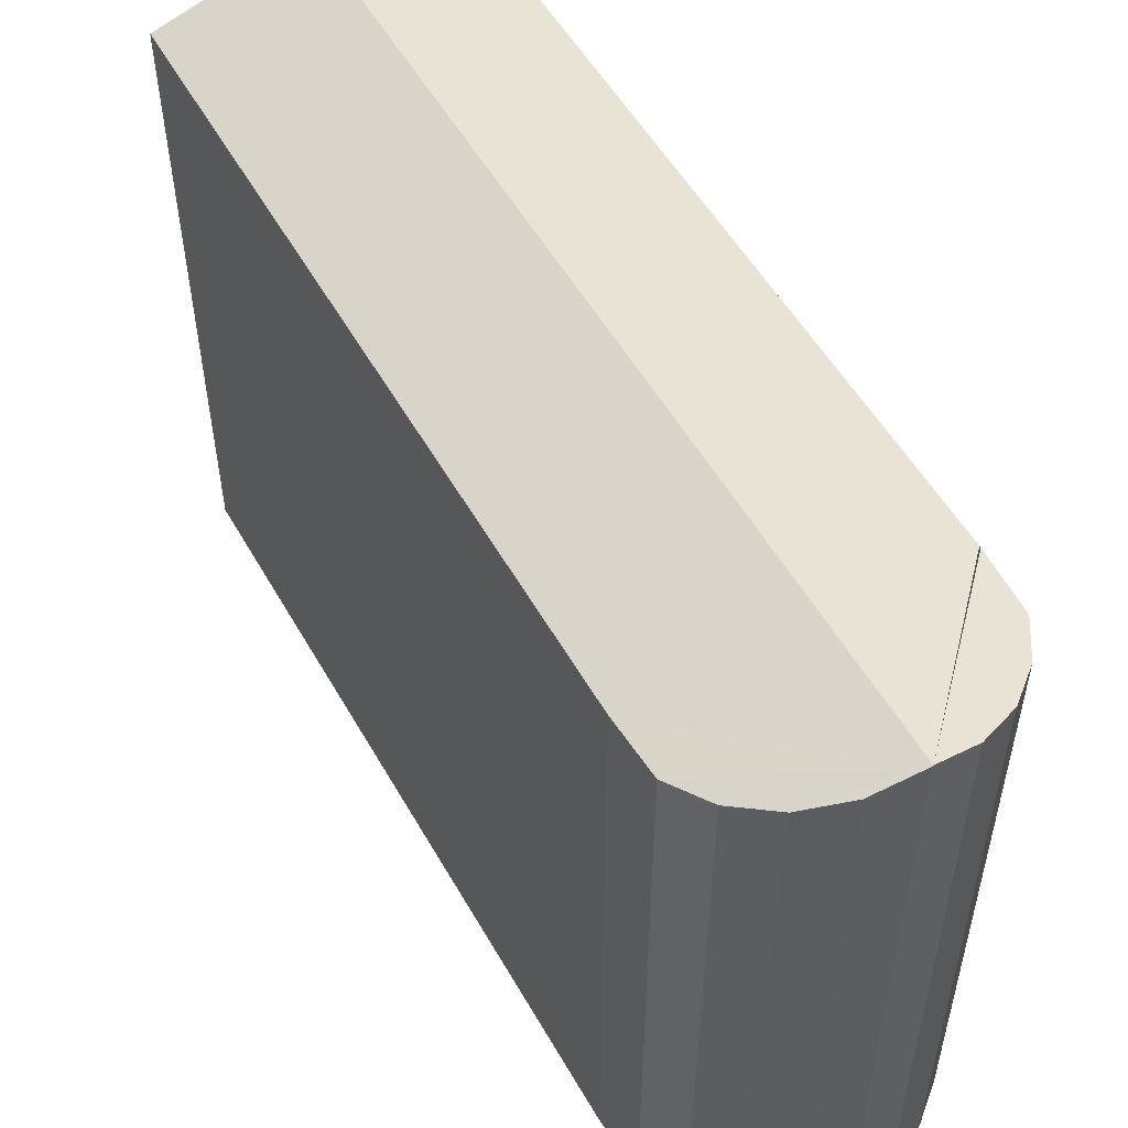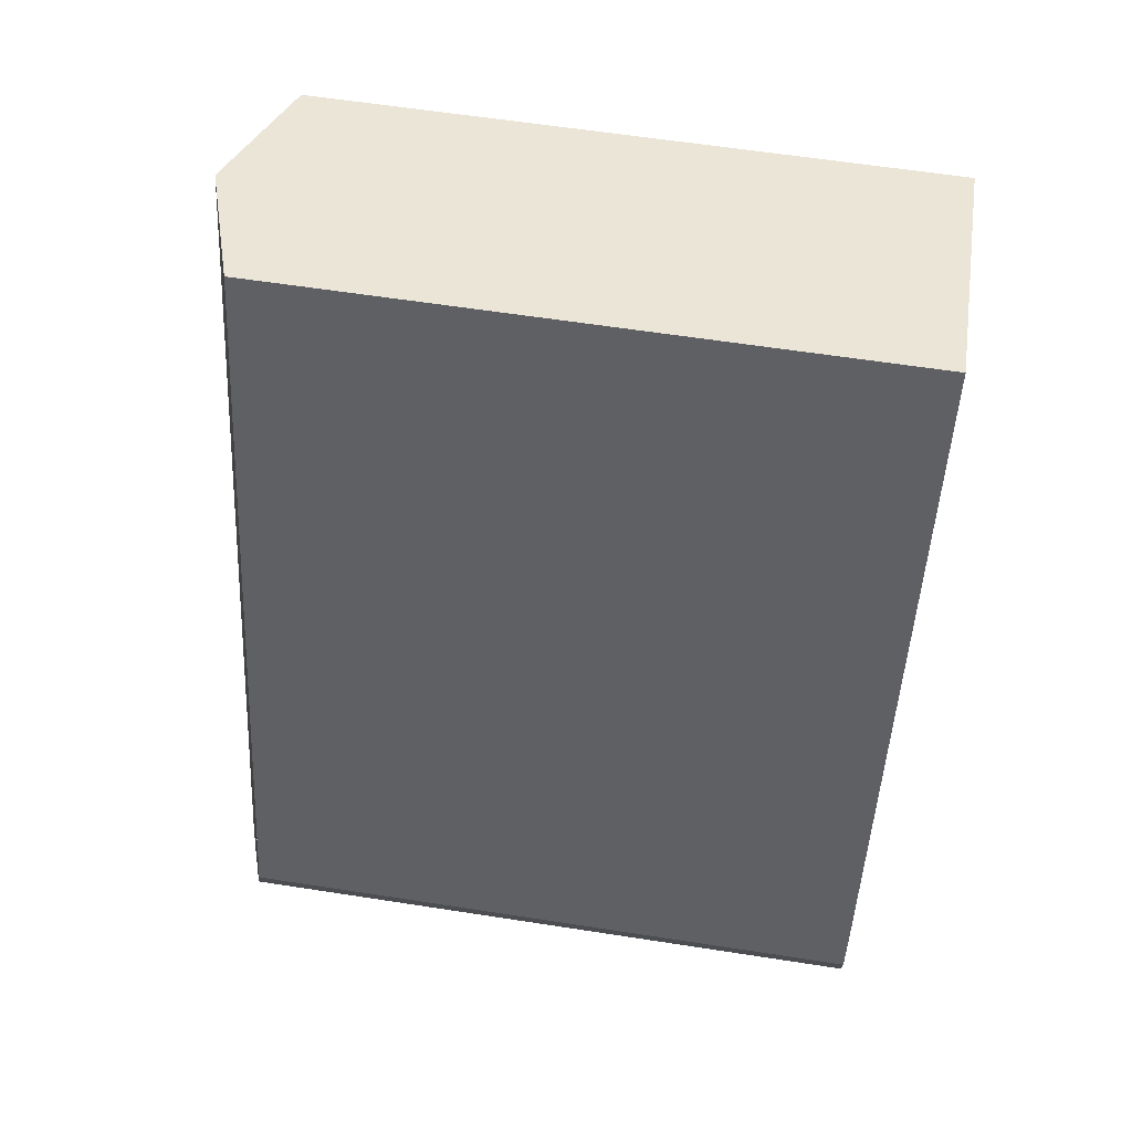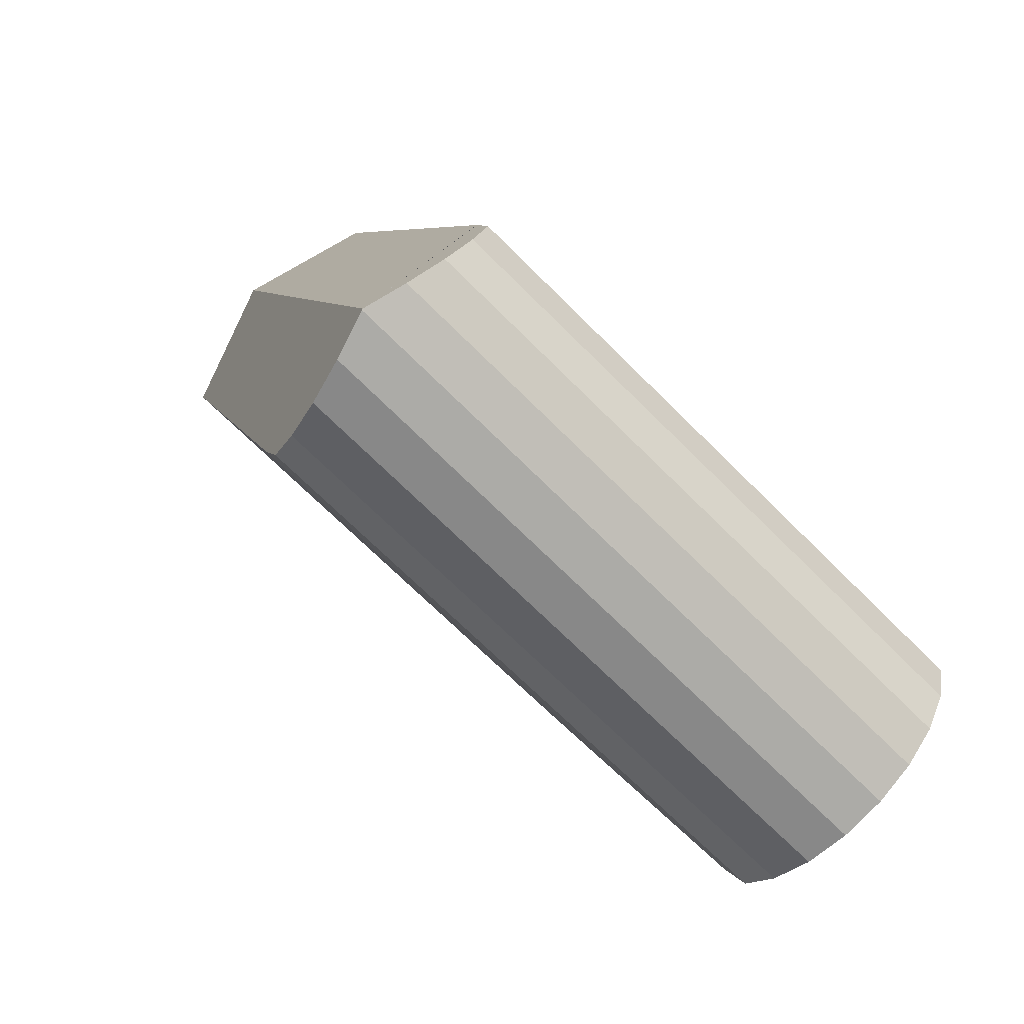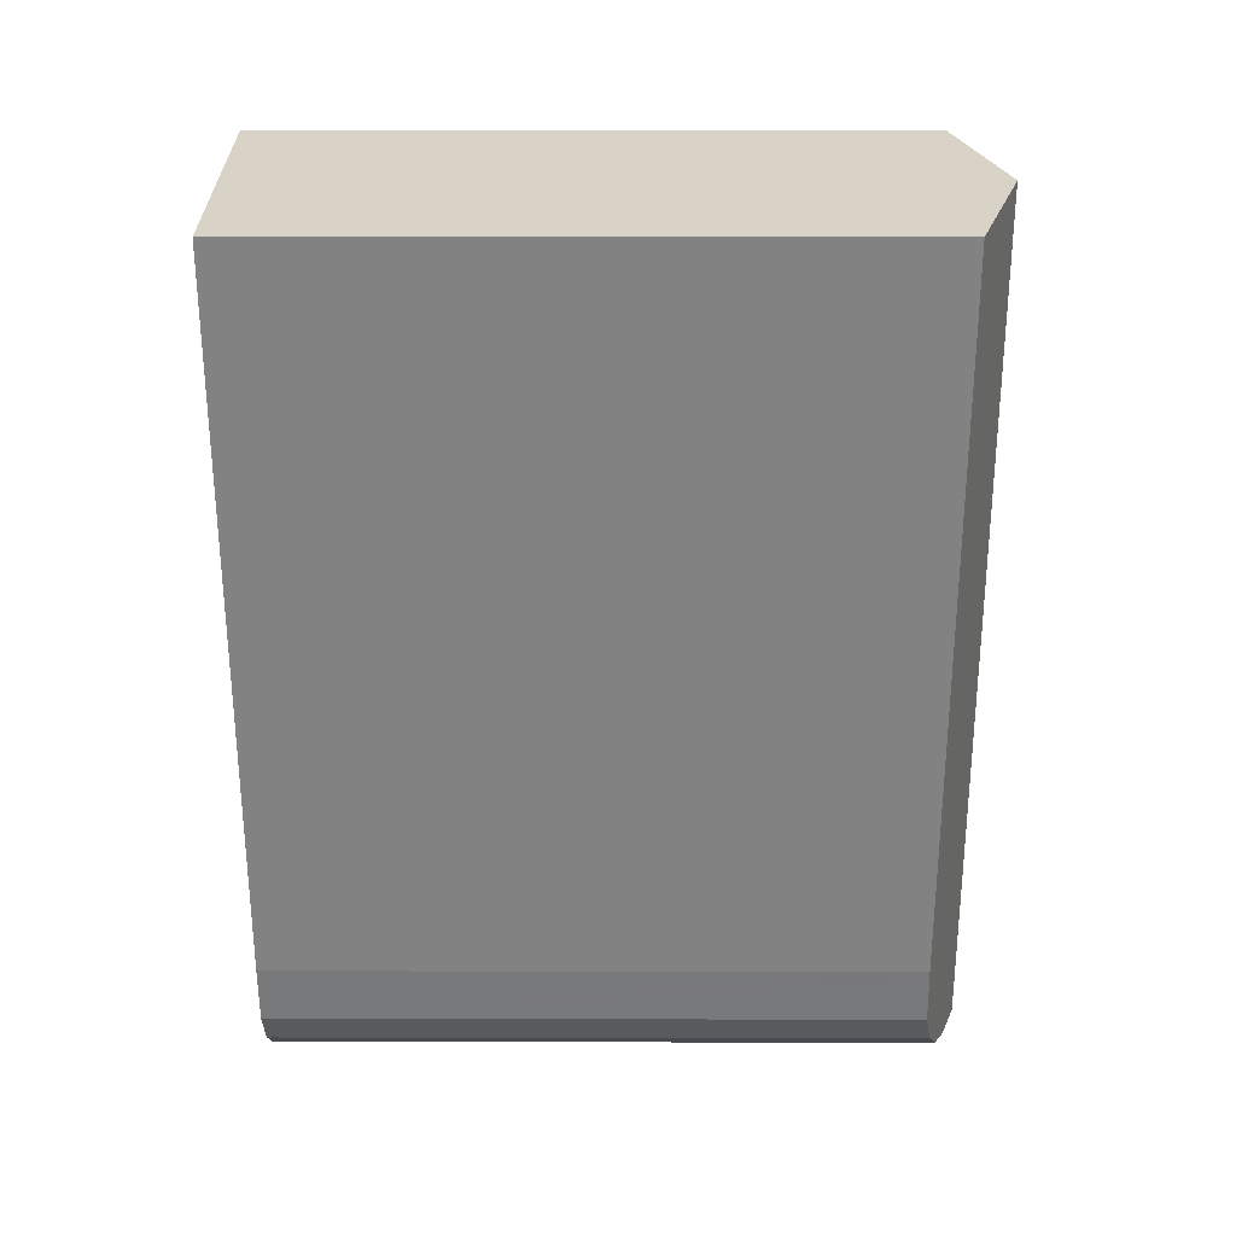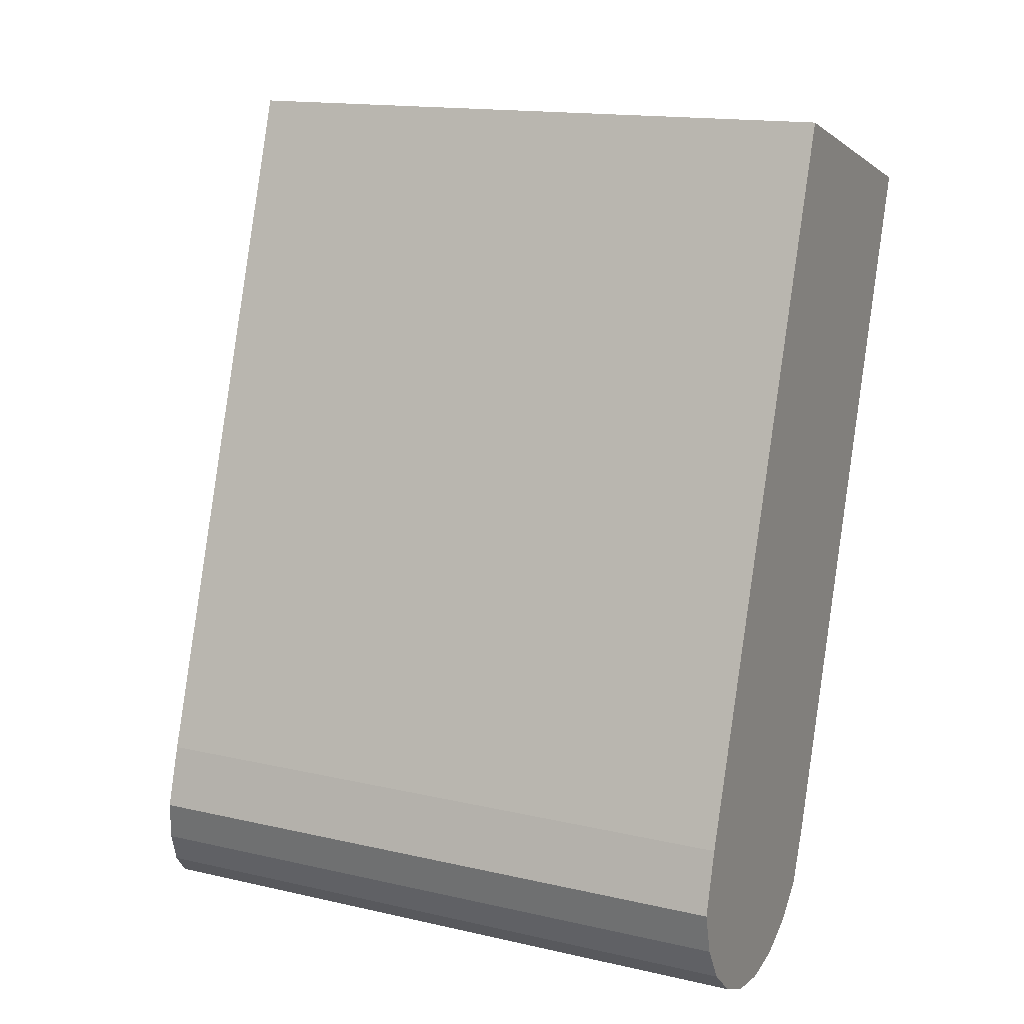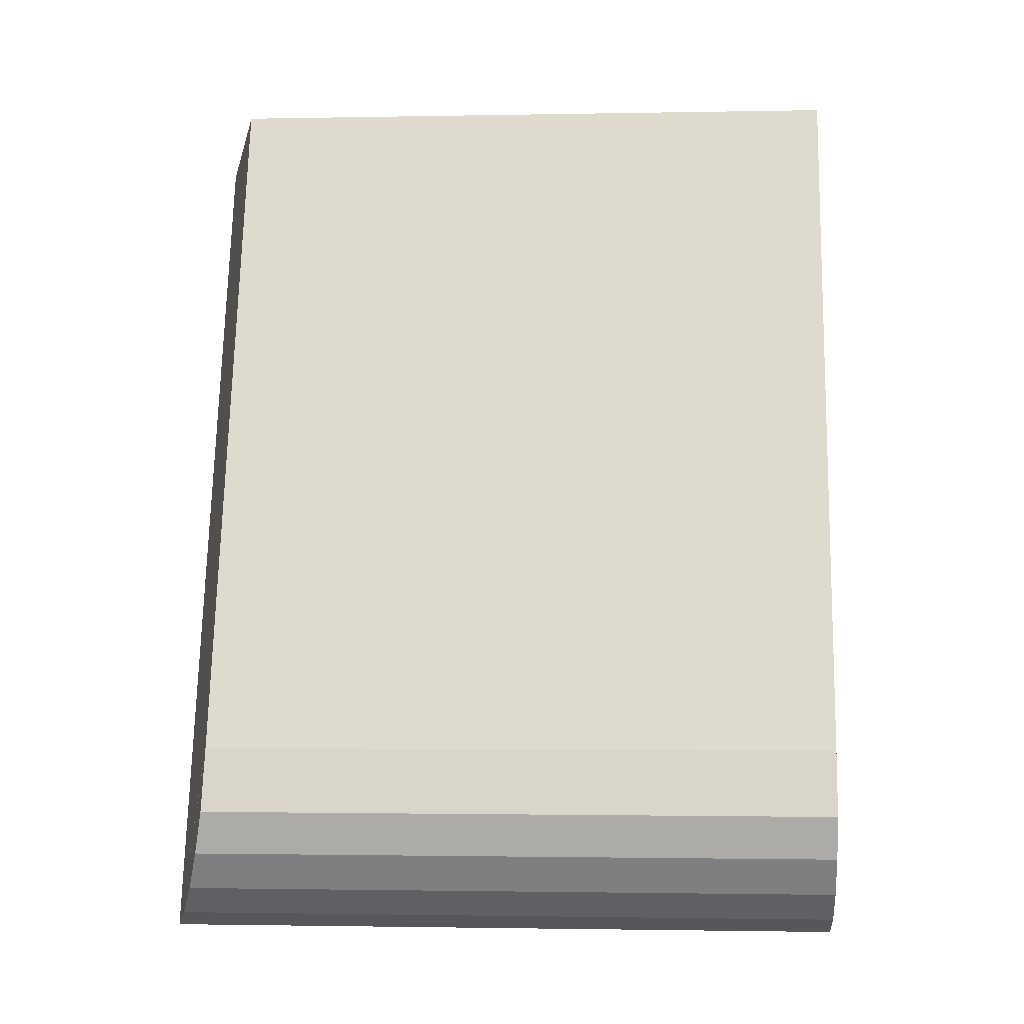
<metadata>
{"format":"obj","ext":"obj","renderer":"f3d","projection":"perspective","resolution":1024,"background":"white","views":[{"elev":54.6,"azim":169.0,"up":"+Y"},{"elev":60.7,"azim":-81.0,"up":"+Z"},{"elev":-69.7,"azim":-135.0,"up":"+Z"},{"elev":11.1,"azim":90.2,"up":"+Z"},{"elev":15.4,"azim":-64.2,"up":"+Z"},{"elev":-1.5,"azim":-85.9,"up":"+Z"}]}
</metadata>
<code>
v  1.258 7.972 -1.526
v  2.951 7.439 8.818
v  4.559 7.972 8.336
v  0.202 7.425 0.737
v  3.49 7.424 -0.286
v  6.173 7.437 7.853
v  1.272 7.967 -1.533
v  3.456 7.426 -0.373
v  3.24 7.435 -0.932
v  2.841 7.518 -1.299
v  2.35 7.642 -1.534
v  1.811 7.797 -1.614
v  0.795 7.81 -1.307
v  0.196 7.426 0.715
v  0.404 7.657 -0.955
v  0.131 7.53 -0.507
v  0 7.439 4.555e-16
v  0.131 3.104e-17 -0.507
v  0 0 0
v  0.202 -4.513e-17 0.737
v  0.196 -4.378e-17 0.715
v  2.951 -5.399e-16 8.818
v  6.173 -4.809e-16 7.853
v  4.559 -5.104e-16 8.336
v  3.49 1.751e-17 -0.286
v  3.24 5.707e-17 -0.932
v  3.456 2.284e-17 -0.373
v  2.841 7.954e-17 -1.299
v  2.35 9.393e-17 -1.534
v  1.811 9.883e-17 -1.614
v  1.272 9.387e-17 -1.533
v  1.258 9.344e-17 -1.526
v  0.795 8.003e-17 -1.307
v  0.404 5.848e-17 -0.955
g defaultobject
f 1 2 3
f 2 1 4
f 5 3 6
f 3 5 1
f 1 5 7
f 8 7 5
f 7 8 9
f 7 9 10
f 7 10 11
f 7 11 12
f 13 14 1
f 14 13 15
f 14 15 16
f 14 16 17
f 18 17 16
f 17 18 19
f 19 14 17
f 14 19 4
f 4 19 20
f 20 19 21
f 4 22 2
f 22 4 20
f 2 6 3
f 6 2 22
f 6 22 23
f 23 22 24
f 23 5 6
f 5 23 25
f 8 26 9
f 26 8 5
f 26 5 25
f 26 25 27
f 9 28 10
f 28 9 26
f 10 29 11
f 29 10 28
f 11 30 12
f 30 11 29
f 12 31 7
f 31 12 30
f 7 32 1
f 32 7 31
f 32 13 1
f 13 32 33
f 33 15 13
f 15 33 34
f 34 16 15
f 16 34 18
f 30 32 31
f 32 30 33
f 33 30 29
f 33 29 34
f 34 29 28
f 34 28 18
f 18 28 26
f 18 26 19
f 19 26 27
f 19 27 21
f 21 27 25
f 21 25 23
f 21 23 20
f 20 23 24
f 20 24 22

</code>
